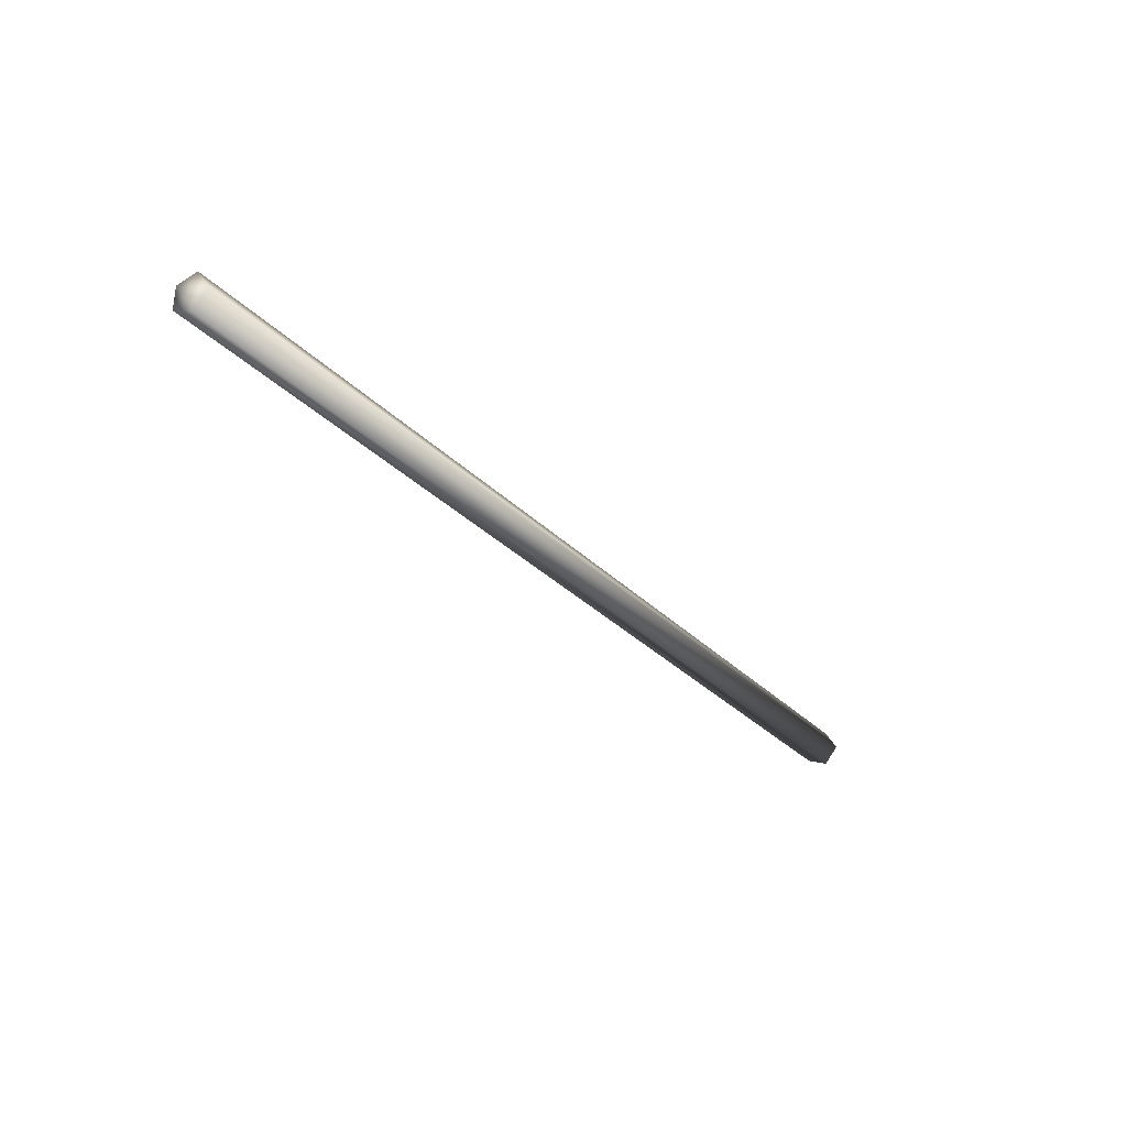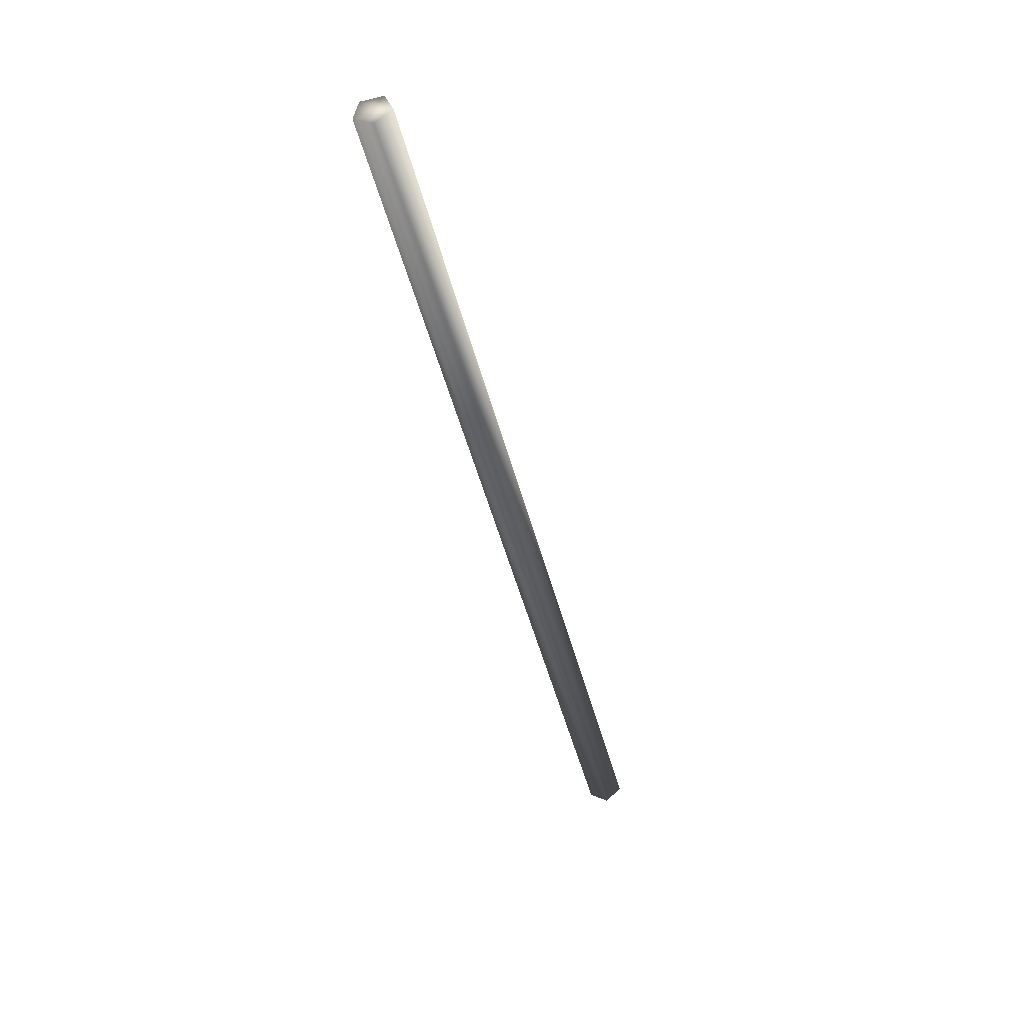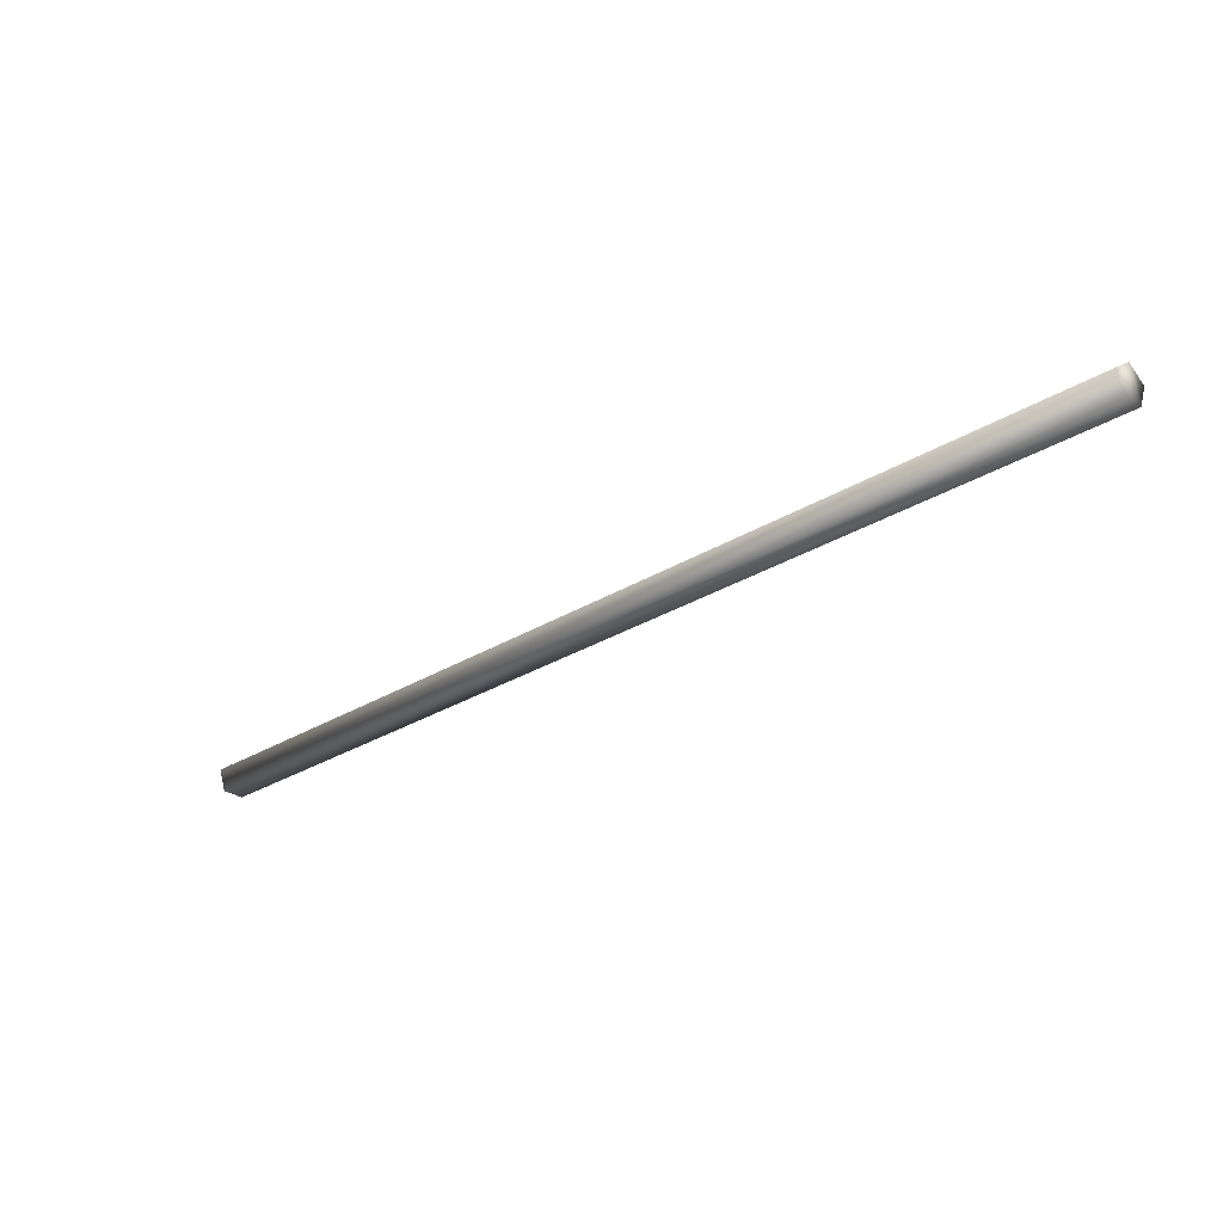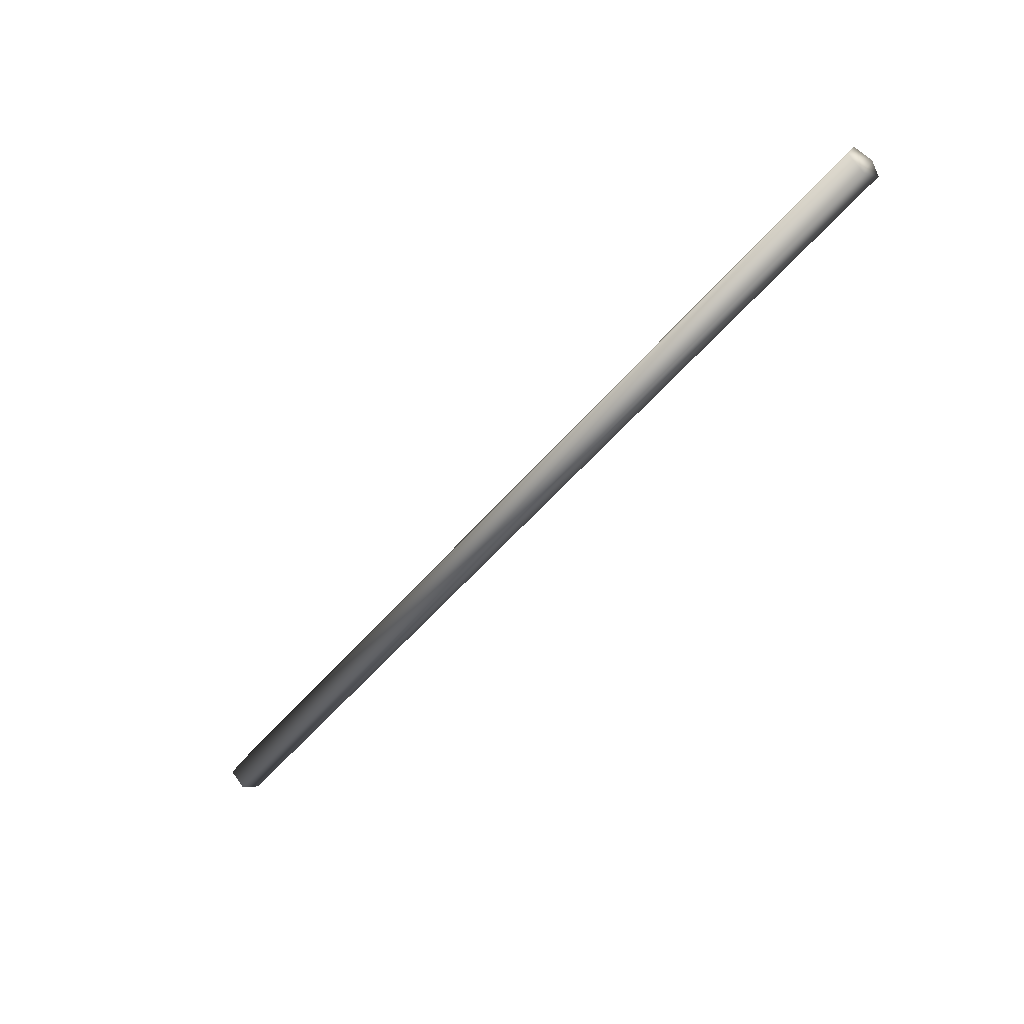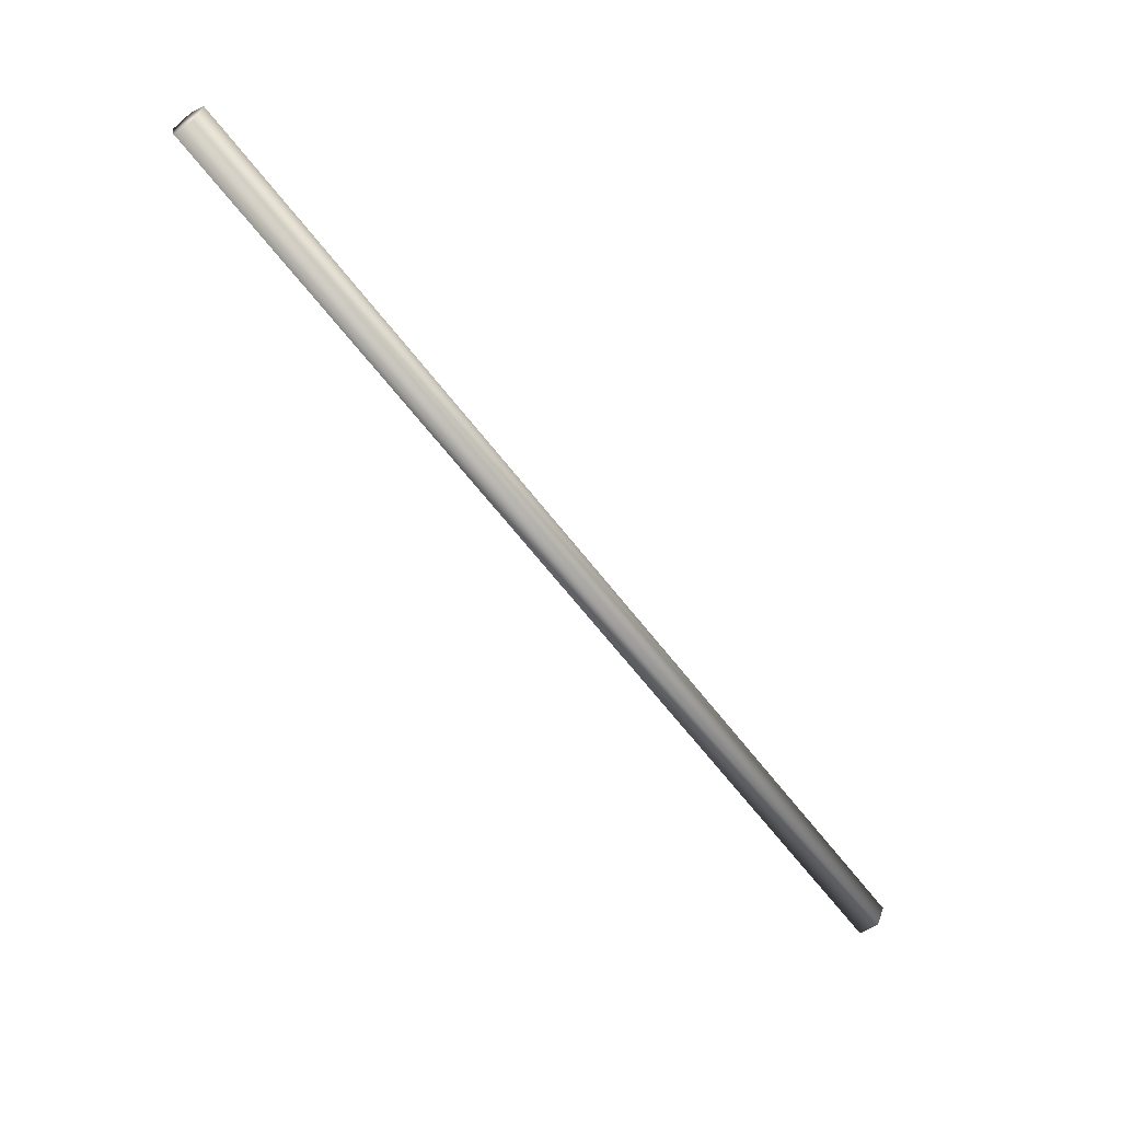
<metadata>
{"format":"obj","ext":"obj","renderer":"f3d","projection":"perspective","resolution":1024,"background":"white","views":[{"elev":29.6,"azim":-130.8,"up":"+Z"},{"elev":6.0,"azim":17.8,"up":"+Y"},{"elev":63.0,"azim":-89.3,"up":"+Y"},{"elev":14.9,"azim":-55.7,"up":"+Y"},{"elev":57.8,"azim":122.5,"up":"+Y"}]}
</metadata>
<code>
o mesh13/mesh13-geometry#mesh13-geometry
v -0.02505 0.5093 0.5272
v -0.02546 0.5327 0.5515
v -0.02546 0.5089 0.5276
v -0.02505 0.5331 0.5511
v -0.02612 0.5329 0.5513
v -0.02612 0.5091 0.5275
v -0.02546 0.5097 0.5269
v -0.02612 0.5095 0.527
v -0.02546 0.5335 0.5507
v -0.02612 0.5334 0.5508
f 1 2 3
f 3 2 1
f 1 4 2
f 2 4 1
f 2 5 3
f 3 5 2
f 1 3 6
f 6 3 1
f 7 4 1
f 1 4 7
f 4 5 2
f 2 5 4
f 3 5 6
f 6 5 3
f 8 1 6
f 6 1 8
f 7 9 4
f 4 9 7
f 7 1 8
f 8 1 7
f 10 5 4
f 4 5 10
f 6 5 10
f 10 5 6
f 8 6 10
f 10 6 8
f 7 8 9
f 9 8 7
f 4 9 10
f 10 9 4
f 9 8 10
f 10 8 9

</code>
